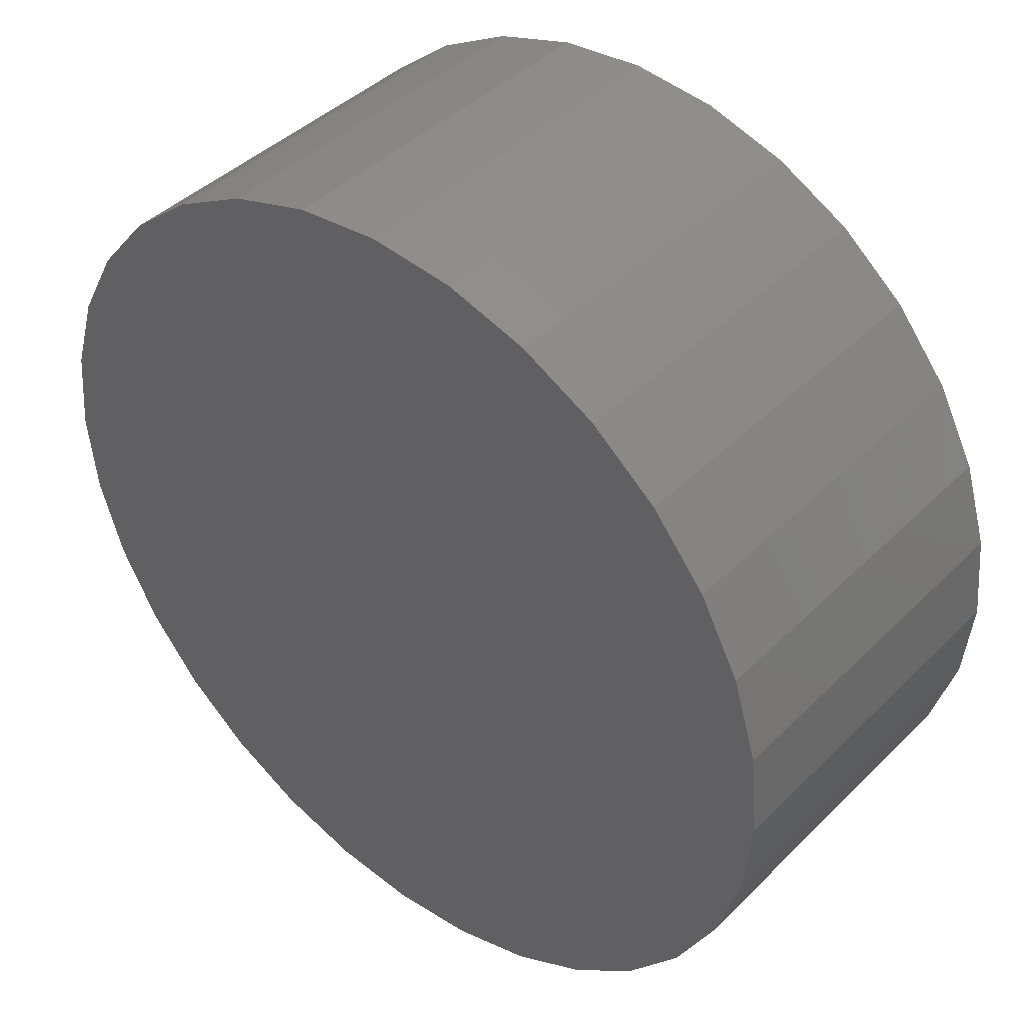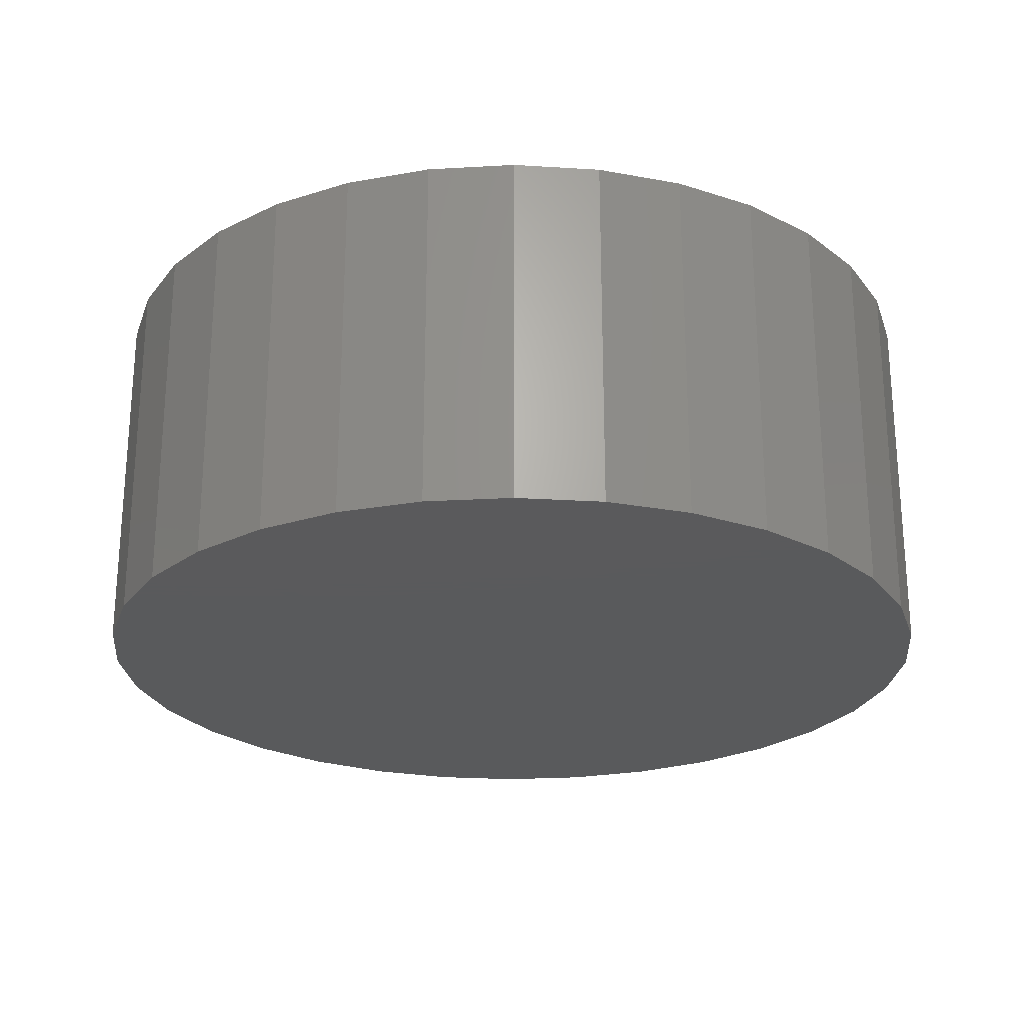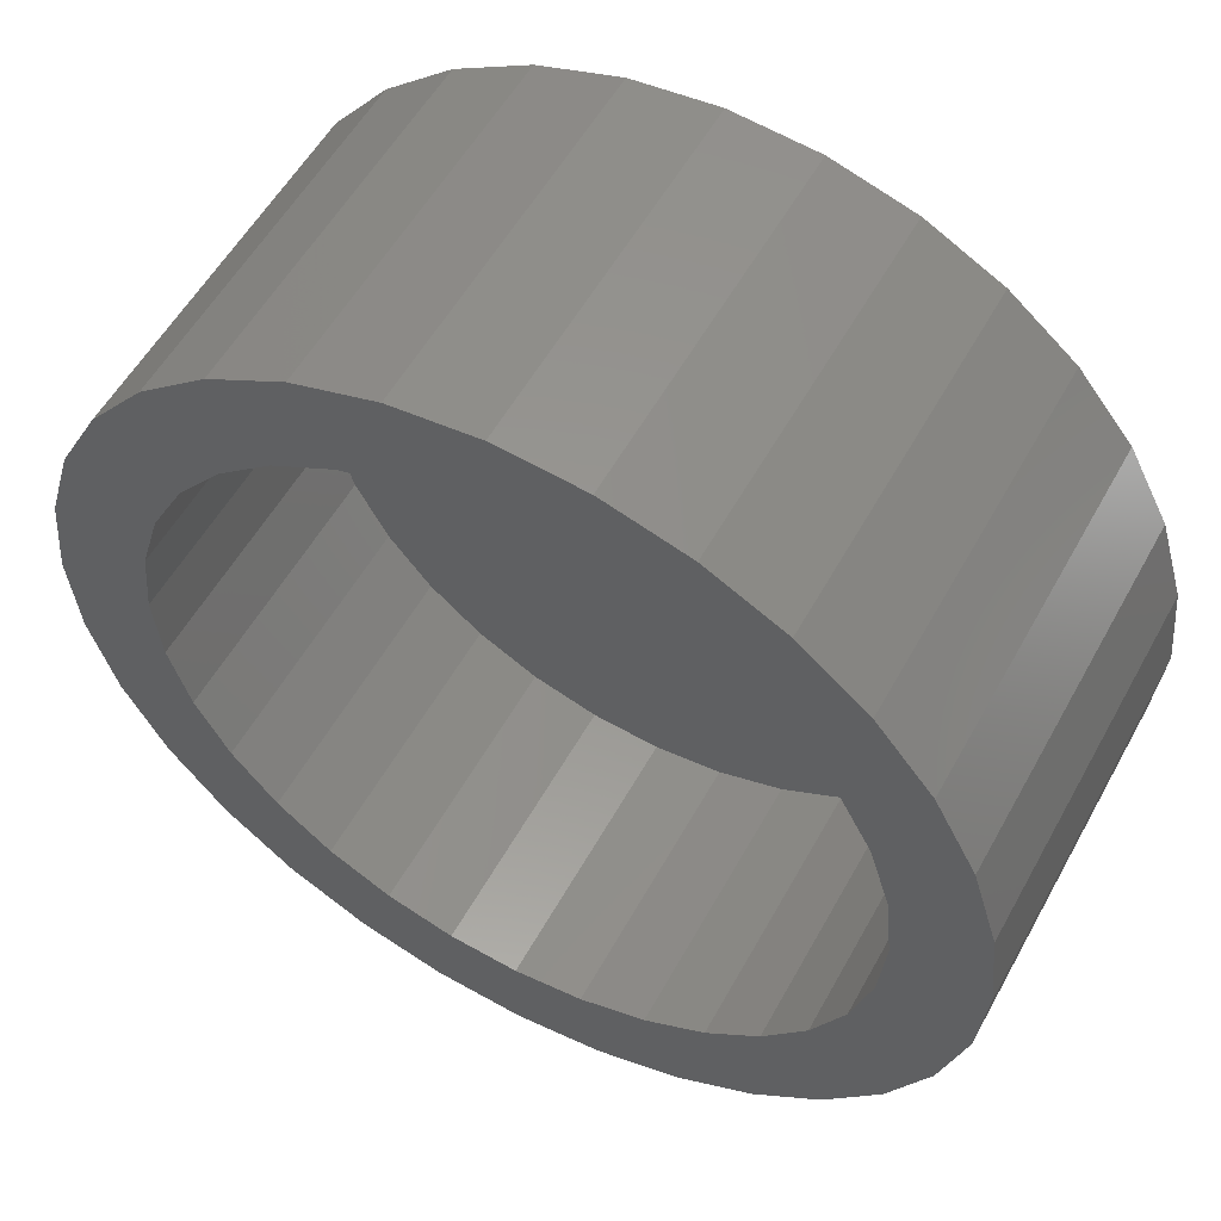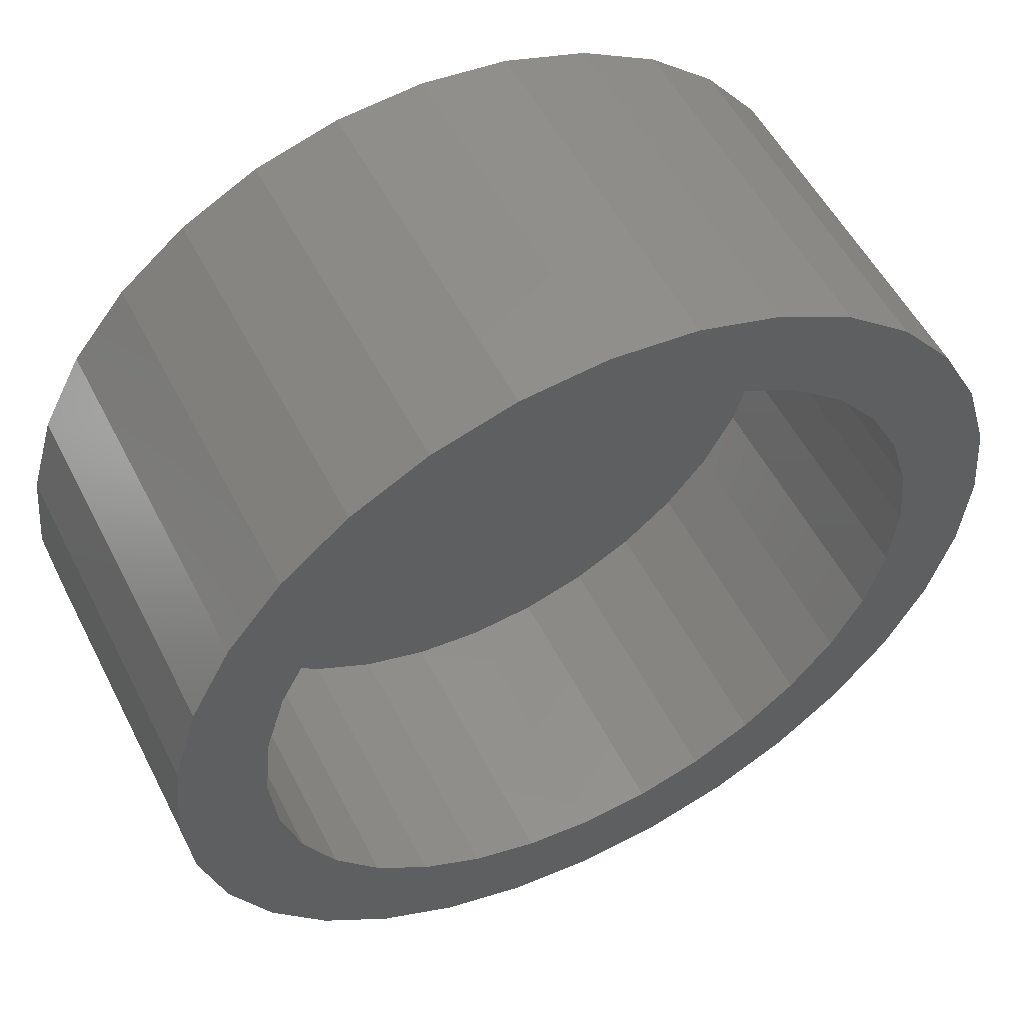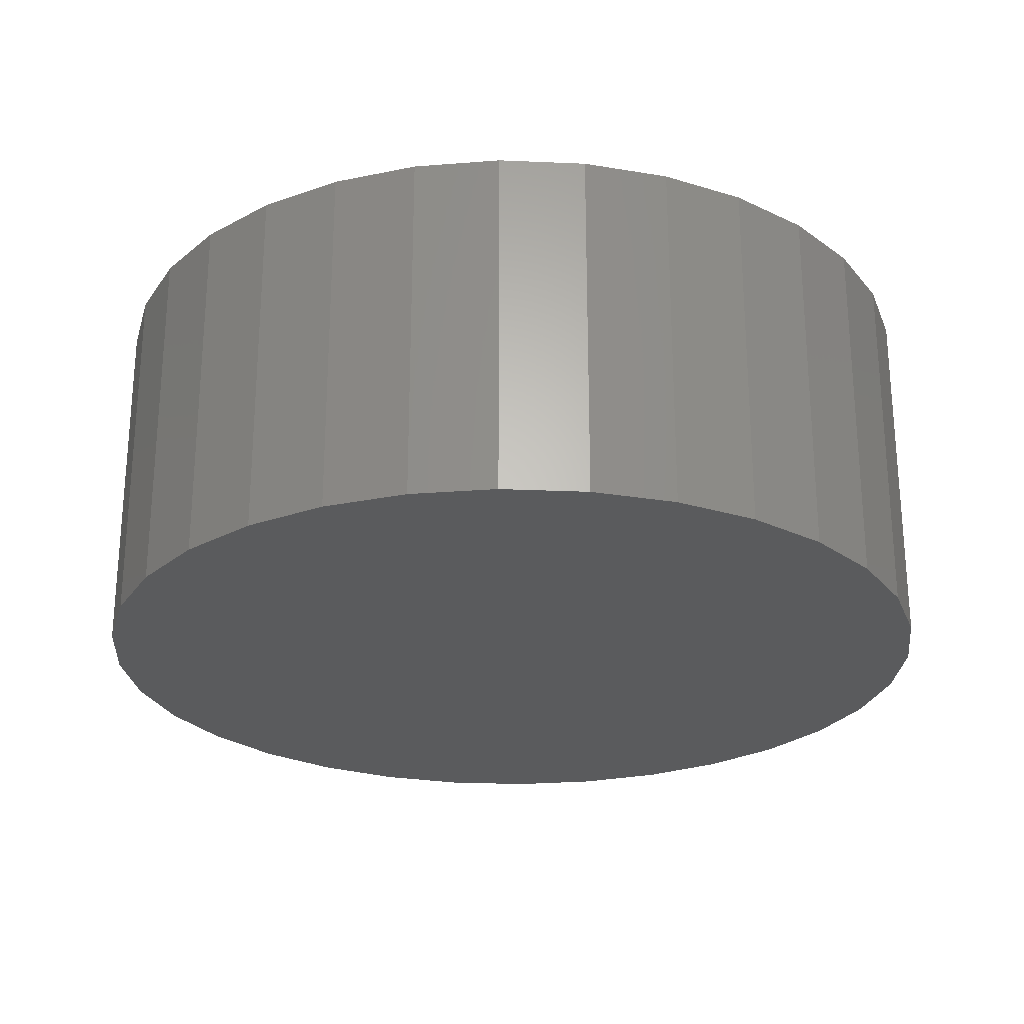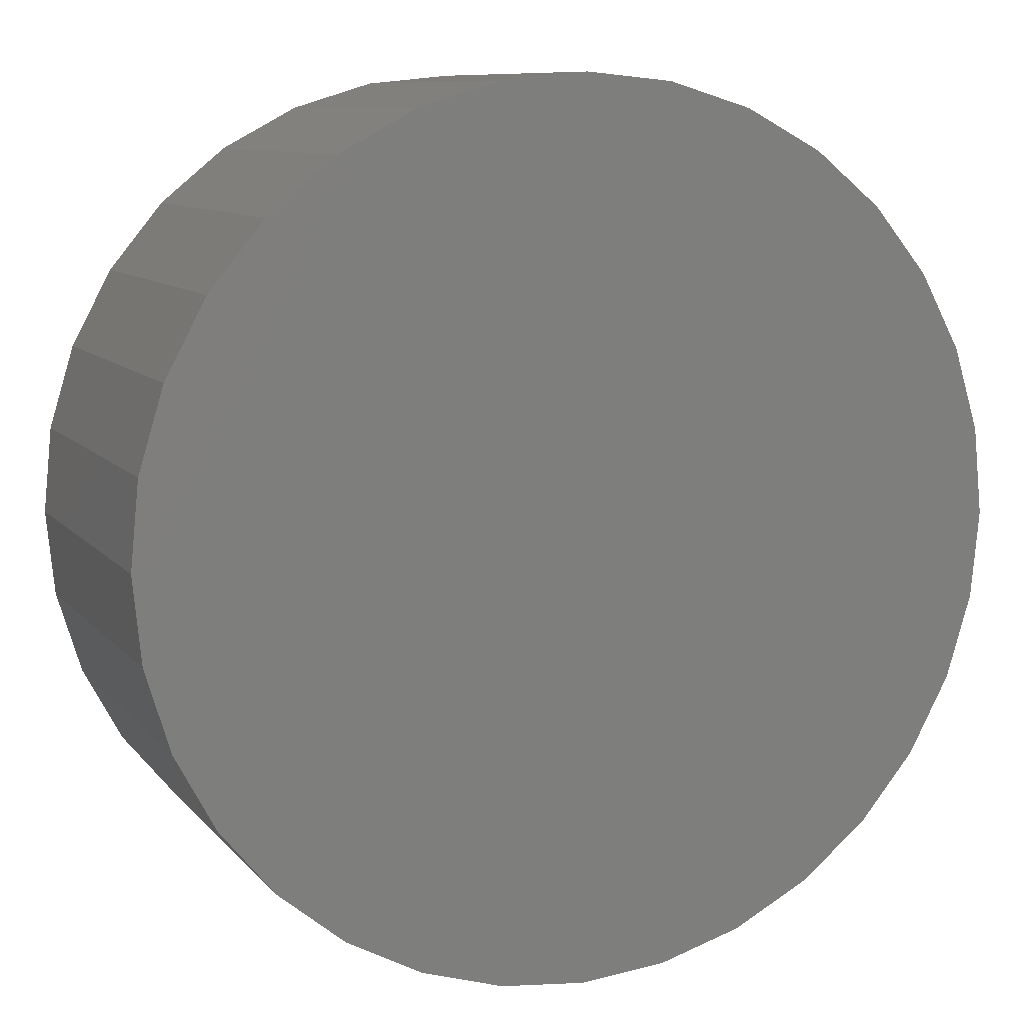
<metadata>
{"format":"stl","ext":"stl","renderer":"f3d","projection":"perspective","resolution":1024,"background":"white","views":[{"elev":41.9,"azim":-139.6,"up":"+Y"},{"elev":-24.2,"azim":-56.5,"up":"+Z"},{"elev":55.2,"azim":28.5,"up":"+Y"},{"elev":53.8,"azim":-26.7,"up":"+Y"},{"elev":-25.2,"azim":-77.1,"up":"+Z"},{"elev":9.4,"azim":157.6,"up":"+Y"}]}
</metadata>
<code>
# stl→obj: 128 verts, 252 faces
v 0.007895 -0.8438 0.6172
v -0.315 -0.7796 0.6172
v -0.1567 -0.8276 0.6172
v -0.4609 -0.7016 0.6172
v 0.007895 -0.672 0.6172
v -0.1232 -0.659 0.6172
v -0.2493 -0.6208 0.6172
v -0.5888 -0.5967 0.6172
v 0.007895 0.672 0.6172
v 0.139 0.659 0.6172
v 0.4767 0.7016 0.6172
v 0.3308 0.7796 0.6172
v 0.1725 0.8276 0.6172
v 0.007895 0.8438 0.6172
v -0.1567 0.8276 0.6172
v -0.315 0.7796 0.6172
v -0.4609 0.7016 0.6172
v -0.1232 0.659 0.6172
v 0.1725 -0.8276 0.6172
v 0.3308 -0.7796 0.6172
v 0.4767 -0.7016 0.6172
v -0.2493 0.6208 0.6172
v -0.5888 0.5967 0.6172
v -0.3654 0.5587 0.6172
v -0.6937 0.4688 0.6172
v -0.4673 0.4751 0.6172
v -0.5508 0.3733 0.6172
v -0.7717 0.3229 0.6172
v -0.6129 0.2571 0.6172
v -0.8197 0.1646 0.6172
v -0.6512 0.1311 0.6172
v -0.6641 8.229e-17 0.6172
v -0.8359 1.033e-16 0.6172
v -0.6512 -0.1311 0.6172
v -0.8197 -0.1646 0.6172
v -0.6129 -0.2571 0.6172
v -0.7717 -0.3229 0.6172
v -0.5508 -0.3733 0.6172
v -0.4673 -0.4751 0.6172
v -0.6937 -0.4688 0.6172
v -0.3654 -0.5587 0.6172
v 0.6046 0.5967 0.6172
v 0.265 0.6208 0.6172
v 0.7095 0.4688 0.6172
v 0.3812 0.5587 0.6172
v 0.483 0.4751 0.6172
v 0.7875 0.3229 0.6172
v 0.5666 0.3733 0.6172
v 0.8355 0.1646 0.6172
v 0.6287 0.2571 0.6172
v 0.6669 0.1311 0.6172
v 0.8517 0 0.6172
v 0.6799 0 0.6172
v 0.8355 -0.1646 0.6172
v 0.6669 -0.1311 0.6172
v 0.7875 -0.3229 0.6172
v 0.6287 -0.2571 0.6172
v 0.5666 -0.3733 0.6172
v 0.7095 -0.4688 0.6172
v 0.483 -0.4751 0.6172
v 0.6046 -0.5967 0.6172
v 0.3812 -0.5587 0.6172
v 0.265 -0.6208 0.6172
v 0.139 -0.659 0.6172
v 0.007895 -0.672 0.08594
v 0.139 -0.659 0.08594
v 0.265 -0.6208 0.08594
v 0.3812 -0.5587 0.08594
v 0.483 -0.4751 0.08594
v 0.5666 -0.3733 0.08594
v 0.6287 -0.2571 0.08594
v 0.6669 -0.1311 0.08594
v 0.6799 -1.646e-16 0.08594
v -0.1232 -0.659 0.08594
v -0.2493 -0.6208 0.08594
v -0.3654 -0.5587 0.08594
v -0.4673 -0.4751 0.08594
v -0.5508 -0.3733 0.08594
v -0.6129 -0.2571 0.08594
v -0.6512 -0.1311 0.08594
v -0.6641 8.229e-17 0.08594
v 0.007895 0.672 0.08594
v -0.1232 0.659 0.08594
v -0.2493 0.6208 0.08594
v -0.3654 0.5587 0.08594
v -0.4673 0.4751 0.08594
v -0.5508 0.3733 0.08594
v -0.6129 0.2571 0.08594
v -0.6512 0.1311 0.08594
v 0.139 0.659 0.08594
v 0.265 0.6208 0.08594
v 0.3812 0.5587 0.08594
v 0.483 0.4751 0.08594
v 0.5666 0.3733 0.08594
v 0.6287 0.2571 0.08594
v 0.6669 0.1311 0.08594
v 0.8517 -2.067e-16 -0.08594
v 0.8355 -0.1646 -0.08594
v 0.7875 -0.3229 -0.08594
v 0.7095 -0.4688 -0.08594
v 0.6046 -0.5967 -0.08594
v 0.4767 -0.7016 -0.08594
v 0.3308 -0.7796 -0.08594
v 0.1725 -0.8276 -0.08594
v 0.007895 -0.8438 -0.08594
v -0.1567 -0.8276 -0.08594
v -0.315 -0.7796 -0.08594
v -0.4609 -0.7016 -0.08594
v -0.5888 -0.5967 -0.08594
v -0.6937 -0.4688 -0.08594
v -0.7717 -0.3229 -0.08594
v -0.8197 -0.1646 -0.08594
v -0.8359 1.033e-16 -0.08594
v -0.8197 0.1646 -0.08594
v -0.7717 0.3229 -0.08594
v -0.6937 0.4688 -0.08594
v -0.5888 0.5967 -0.08594
v -0.4609 0.7016 -0.08594
v -0.315 0.7796 -0.08594
v -0.1567 0.8276 -0.08594
v 0.007895 0.8438 -0.08594
v 0.1725 0.8276 -0.08594
v 0.3308 0.7796 -0.08594
v 0.4767 0.7016 -0.08594
v 0.6046 0.5967 -0.08594
v 0.7095 0.4688 -0.08594
v 0.7875 0.3229 -0.08594
v 0.8355 0.1646 -0.08594
f 1 2 3
f 4 2 1
f 4 1 5
f 4 5 6
f 4 6 7
f 4 7 8
f 9 10 11
f 9 11 12
f 9 12 13
f 9 13 14
f 9 14 15
f 9 15 16
f 9 16 17
f 9 17 18
f 1 19 20
f 1 20 21
f 1 21 5
f 18 17 22
f 22 17 23
f 22 23 24
f 24 23 25
f 24 25 26
f 26 25 27
f 27 25 28
f 27 28 29
f 29 28 30
f 29 30 31
f 31 30 32
f 32 30 33
f 32 33 34
f 34 33 35
f 34 35 36
f 36 35 37
f 36 37 38
f 38 37 39
f 39 37 40
f 39 40 41
f 41 40 8
f 41 8 7
f 11 10 42
f 42 10 43
f 42 43 44
f 44 43 45
f 44 45 46
f 44 46 47
f 47 46 48
f 47 48 49
f 49 48 50
f 49 50 51
f 49 51 52
f 52 51 53
f 52 53 54
f 54 53 55
f 54 55 56
f 56 55 57
f 56 57 58
f 56 58 59
f 59 58 60
f 59 60 61
f 61 60 62
f 61 62 63
f 61 63 21
f 21 63 64
f 21 64 5
f 65 64 66
f 66 64 63
f 66 63 67
f 67 63 62
f 67 62 68
f 68 62 60
f 68 60 69
f 69 60 58
f 69 58 70
f 70 58 57
f 70 57 71
f 71 57 55
f 71 55 72
f 72 55 53
f 72 53 73
f 64 65 5
f 5 65 74
f 5 74 6
f 6 74 75
f 6 75 7
f 7 75 76
f 7 76 41
f 41 76 77
f 41 77 39
f 39 77 78
f 39 78 38
f 38 78 79
f 38 79 36
f 36 79 80
f 36 80 34
f 34 80 81
f 34 81 32
f 82 18 83
f 83 18 22
f 83 22 84
f 84 22 24
f 84 24 85
f 85 24 26
f 85 26 86
f 86 26 27
f 86 27 87
f 87 27 29
f 87 29 88
f 88 29 31
f 88 31 89
f 89 31 32
f 89 32 81
f 18 82 9
f 9 82 90
f 9 90 10
f 10 90 91
f 10 91 43
f 43 91 92
f 43 92 45
f 45 92 93
f 45 93 46
f 46 93 94
f 46 94 48
f 48 94 95
f 48 95 50
f 50 95 96
f 50 96 51
f 51 96 73
f 51 73 53
f 97 52 98
f 98 52 54
f 98 54 99
f 99 54 56
f 99 56 100
f 100 56 59
f 100 59 101
f 101 59 61
f 101 61 102
f 102 61 21
f 102 21 103
f 103 21 20
f 103 20 104
f 104 20 19
f 104 19 105
f 105 19 1
f 105 1 106
f 106 1 3
f 106 3 107
f 107 3 2
f 107 2 108
f 108 2 4
f 108 4 109
f 109 4 8
f 109 8 110
f 110 8 40
f 110 40 111
f 111 40 37
f 111 37 112
f 112 37 35
f 112 35 113
f 113 35 33
f 113 33 114
f 114 33 30
f 114 30 115
f 115 30 28
f 115 28 116
f 116 28 25
f 116 25 117
f 117 25 23
f 117 23 118
f 118 23 17
f 118 17 119
f 119 17 16
f 119 16 120
f 120 16 15
f 120 15 121
f 121 15 14
f 121 14 122
f 122 14 13
f 122 13 123
f 123 13 12
f 123 12 124
f 124 12 11
f 124 11 125
f 125 11 42
f 125 42 126
f 126 42 44
f 126 44 127
f 127 44 47
f 127 47 128
f 128 47 49
f 128 49 97
f 97 49 52
f 121 122 120
f 105 106 104
f 104 106 107
f 104 107 103
f 103 107 108
f 103 108 102
f 102 108 109
f 102 109 101
f 101 109 110
f 101 110 100
f 100 110 111
f 100 111 99
f 99 111 112
f 99 112 98
f 98 112 113
f 98 113 97
f 97 113 114
f 97 114 128
f 128 114 115
f 128 115 127
f 127 115 116
f 127 116 126
f 126 116 117
f 126 117 125
f 125 117 118
f 125 118 124
f 124 118 119
f 124 119 123
f 123 119 120
f 123 120 122
f 73 96 72
f 72 96 71
f 71 96 95
f 71 95 70
f 70 95 94
f 70 94 69
f 69 94 93
f 69 93 68
f 68 93 92
f 68 92 67
f 67 92 91
f 67 91 66
f 66 91 90
f 66 90 65
f 65 90 82
f 65 82 74
f 74 82 83
f 74 83 75
f 75 83 84
f 75 84 76
f 76 84 85
f 76 85 77
f 77 85 86
f 77 86 78
f 78 86 87
f 78 87 79
f 79 87 88
f 79 88 80
f 80 88 89
f 80 89 81

</code>
